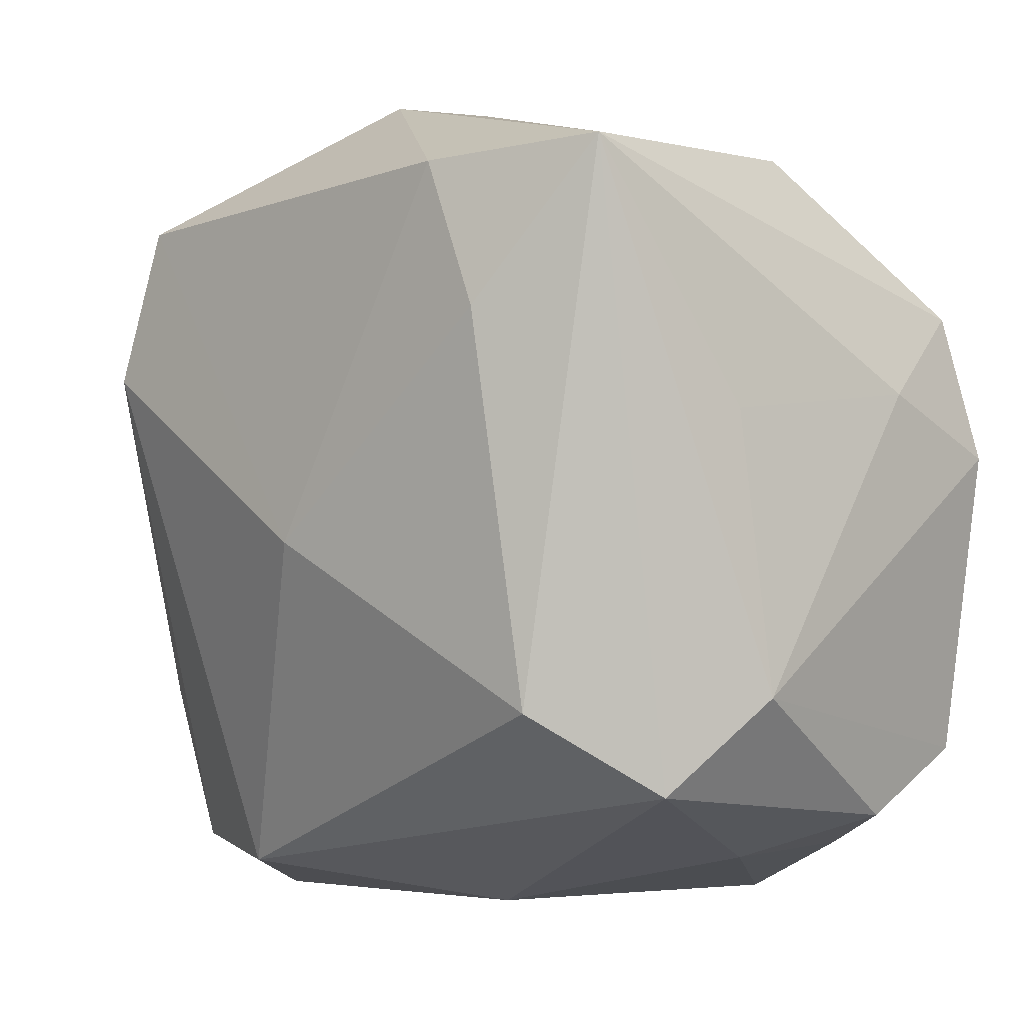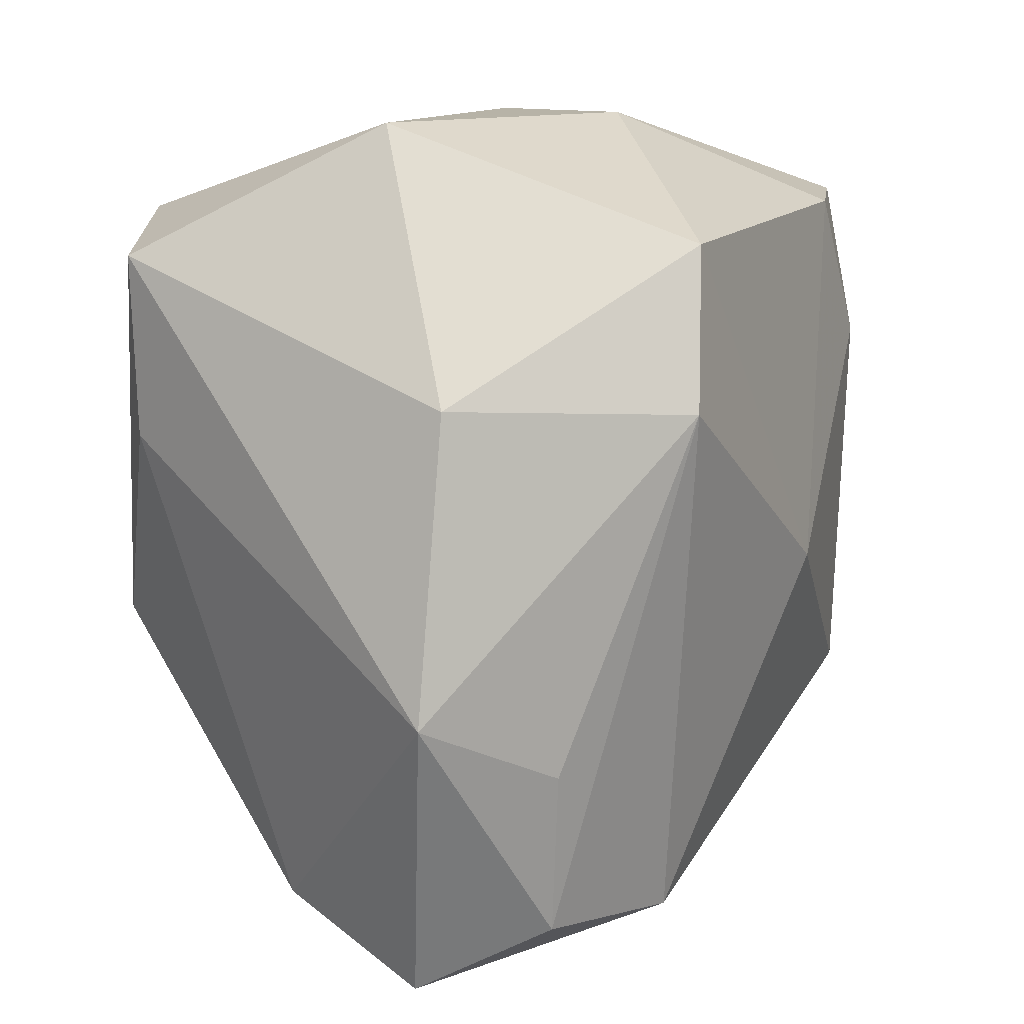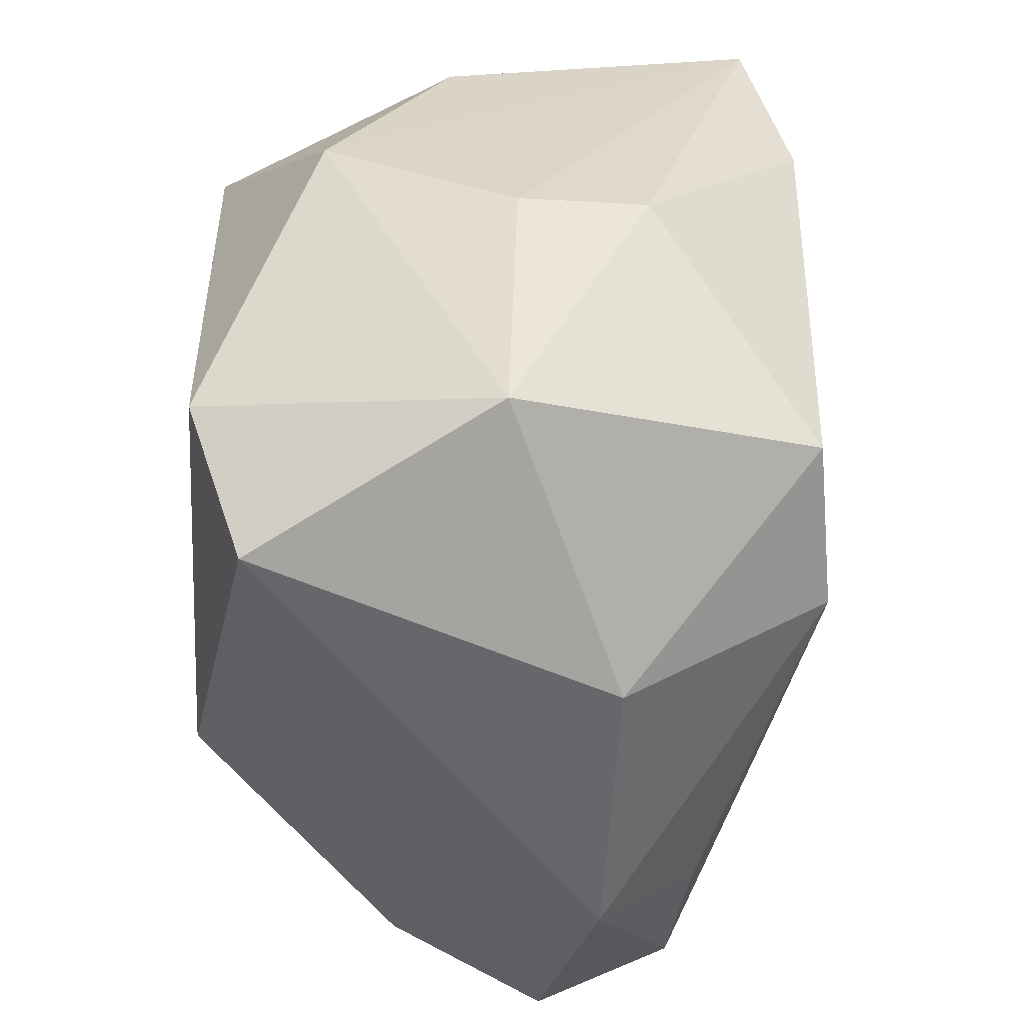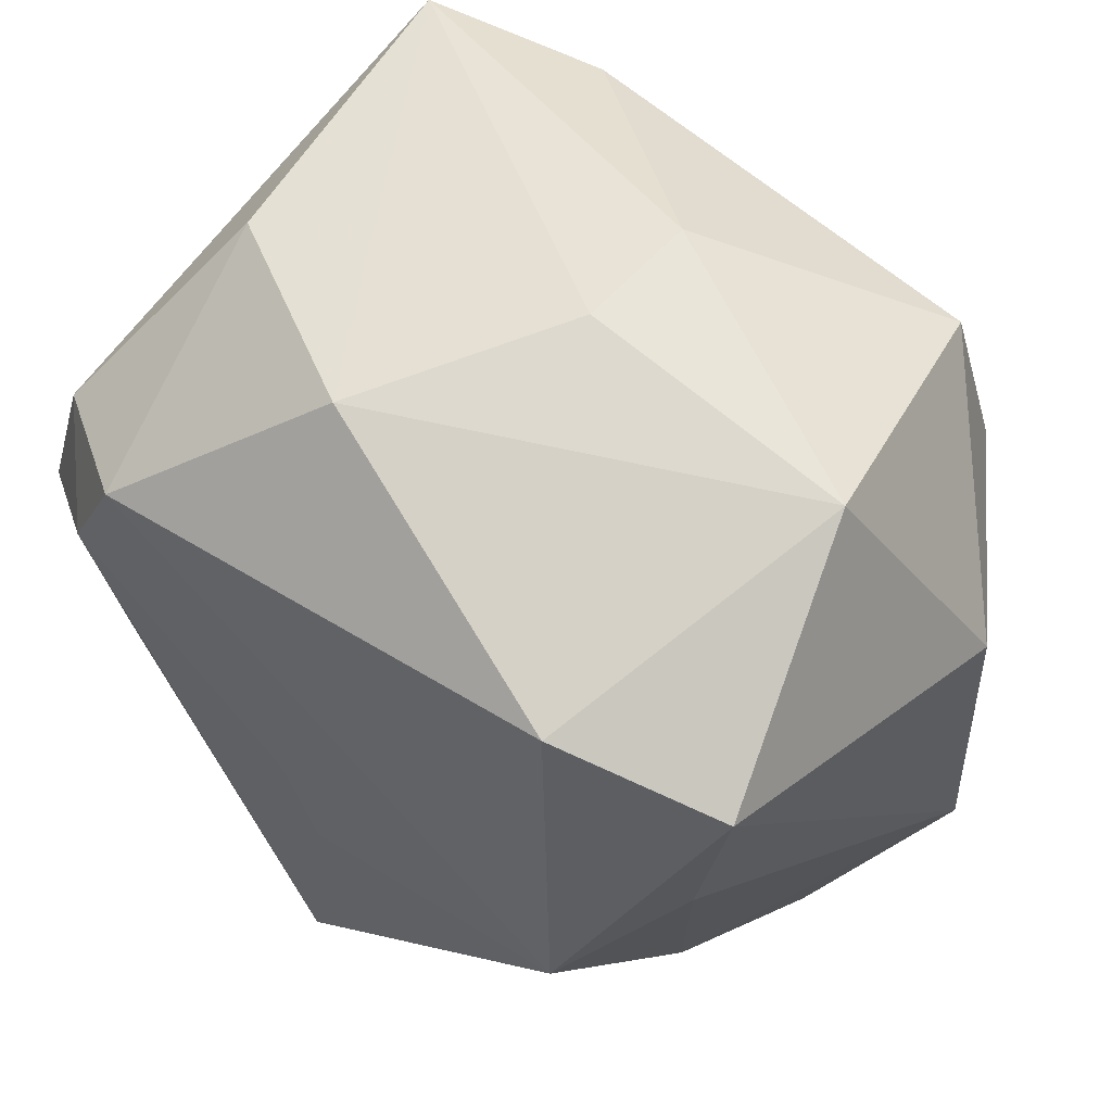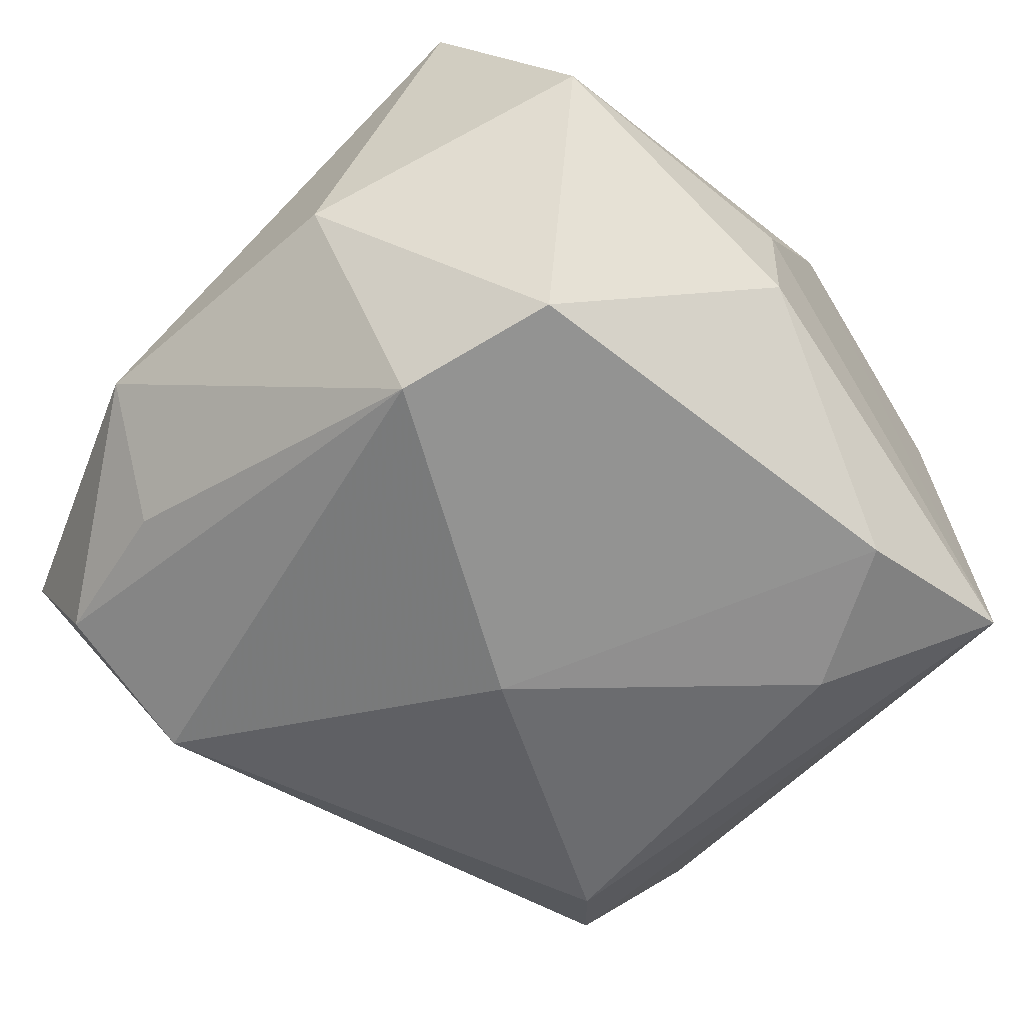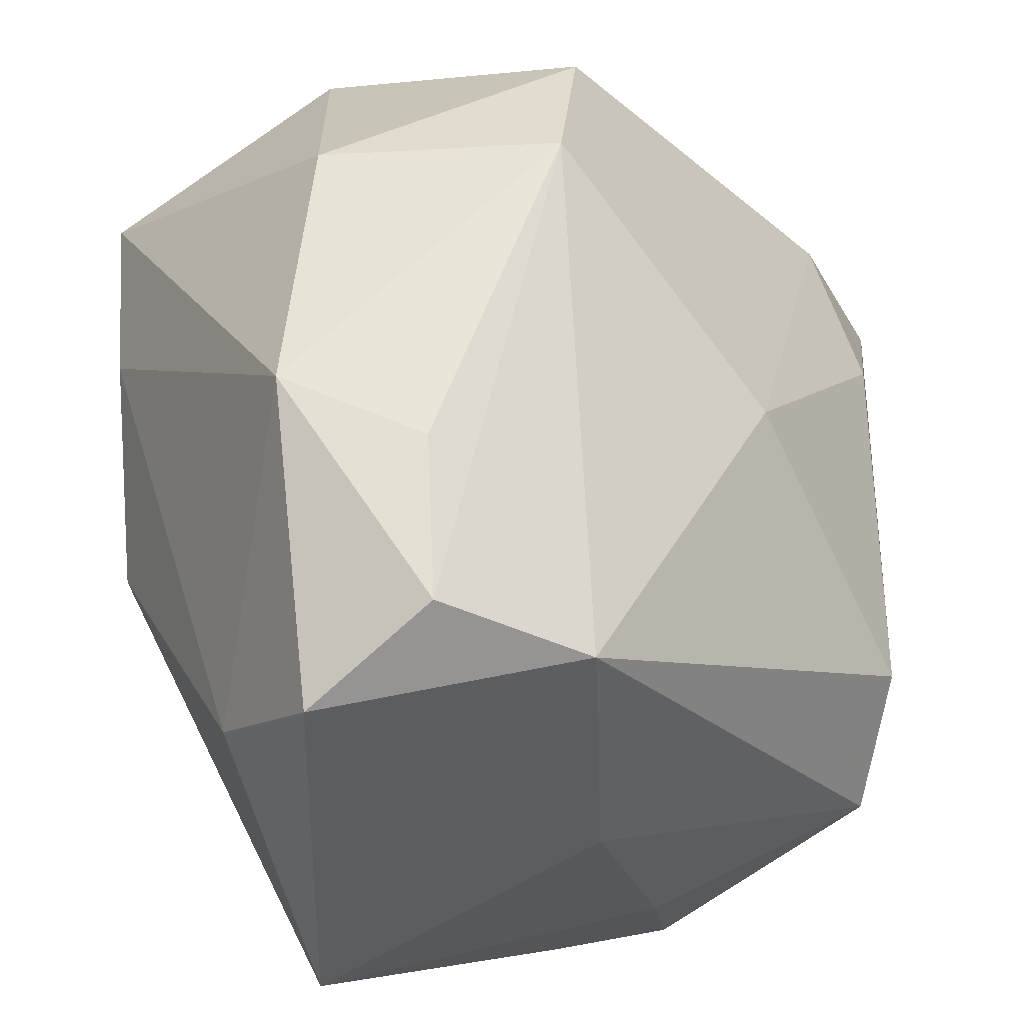
<metadata>
{"format":"obj","ext":"obj","renderer":"f3d","projection":"perspective","resolution":1024,"background":"white","views":[{"elev":0.2,"azim":-134.3,"up":"+Y"},{"elev":7.4,"azim":113.1,"up":"+Y"},{"elev":41.5,"azim":91.1,"up":"+Y"},{"elev":59.1,"azim":39.8,"up":"+Y"},{"elev":-62.1,"azim":135.8,"up":"+Z"},{"elev":-37.5,"azim":130.9,"up":"+Y"}]}
</metadata>
<code>
v -0.03726 -0.02948 0.0101
v -0.03916 0.004733 0.02416
v -0.03942 0.01074 0.01082
v 0.02562 -0.008569 0.02914
v -0.006523 -0.006556 0.02996
v -0.02951 0.01096 0.02996
v -0.005498 -0.04173 0.02996
v -0.02634 -0.03391 0.002854
v -0.03797 0.00893 -0.01071
v 0.02792 0.01282 -0.0308
v -0.03605 0.01856 0.02231
v -0.02828 0.03348 0.005544
v 0.04122 0.01351 -0.01186
v -0.04126 -0.01697 -0.01009
v 0.03002 -0.03497 -0.01771
v -0.0243 0.02221 0.02937
v -0.004719 -0.03939 -0.007424
v 0.04316 -0.01449 -0.01039
v -0.01669 0.03139 -0.02916
v -0.03504 -0.02582 -0.01742
v 0.004218 0.04011 -0.01393
v 0.03061 0.03856 -0.001588
v 0.023 0.03097 0.0269
v 0.0274 -0.03523 0.01056
v 0.03544 0.00966 0.02198
v 0.03324 -0.0199 -0.01962
v 0.01521 -0.03578 -0.02332
v 0.03802 0.02653 0.02129
v -0.02348 0.01786 -0.03024
v -0.002686 -0.01646 0.02996
v -0.007632 0.03789 0.01679
v -0.03644 -0.02395 0.02245
v -0.02718 -0.0182 -0.02746
v -0.0003589 -0.003346 -0.03258
v 0.02375 0.02772 -0.0294
v 0.004111 0.04065 -0.001899
v -0.02694 -0.03365 0.0167
v -0.03361 0.03272 -0.02449
v 0.03193 -0.04173 -0.004669
f 13 35 22
f 18 15 26
f 24 4 7
f 10 13 18
f 35 13 10
f 18 26 10
f 34 35 10
f 10 27 34
f 10 26 15
f 15 27 10
f 28 13 22
f 18 13 28
f 22 35 21
f 3 38 9
f 3 9 14
f 14 38 20
f 14 9 38
f 1 14 20
f 32 14 1
f 34 27 33
f 33 27 20
f 33 29 34
f 20 38 33
f 38 29 33
f 20 27 17
f 39 15 18
f 18 24 39
f 39 24 7
f 7 17 39
f 39 27 15
f 39 17 27
f 18 28 25
f 25 28 4
f 25 24 18
f 4 24 25
f 19 21 35
f 38 21 19
f 19 29 38
f 19 35 34
f 34 29 19
f 7 32 37
f 32 1 37
f 6 32 7
f 7 5 6
f 4 16 6
f 6 5 4
f 4 28 23
f 23 16 4
f 23 28 22
f 8 1 20
f 20 17 8
f 8 37 1
f 8 17 7
f 7 37 8
f 7 4 30
f 30 5 7
f 4 5 30
f 32 6 2
f 3 14 2
f 2 14 32
f 31 23 22
f 16 23 31
f 11 6 16
f 11 2 6
f 3 2 11
f 11 38 3
f 36 21 38
f 38 31 36
f 22 21 36
f 36 31 22
f 12 31 38
f 38 11 12
f 16 31 12
f 12 11 16

</code>
